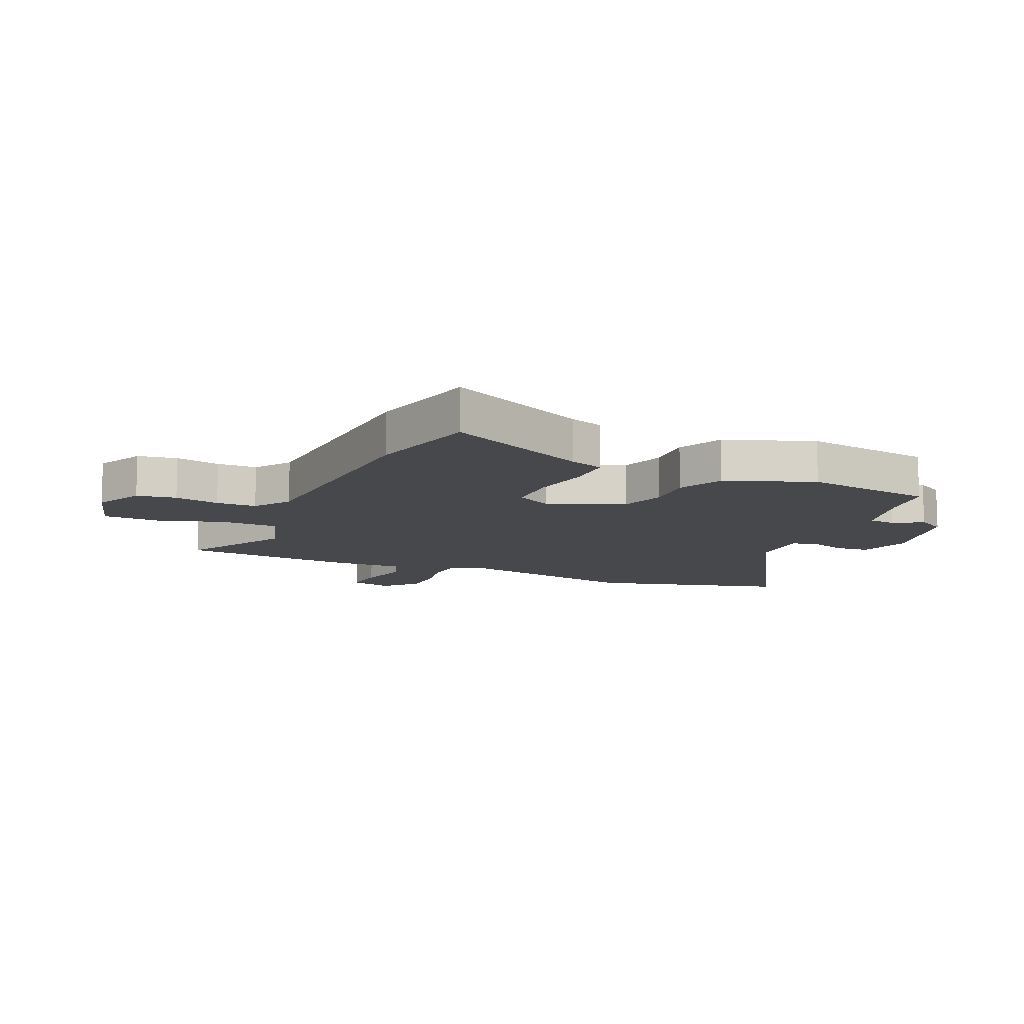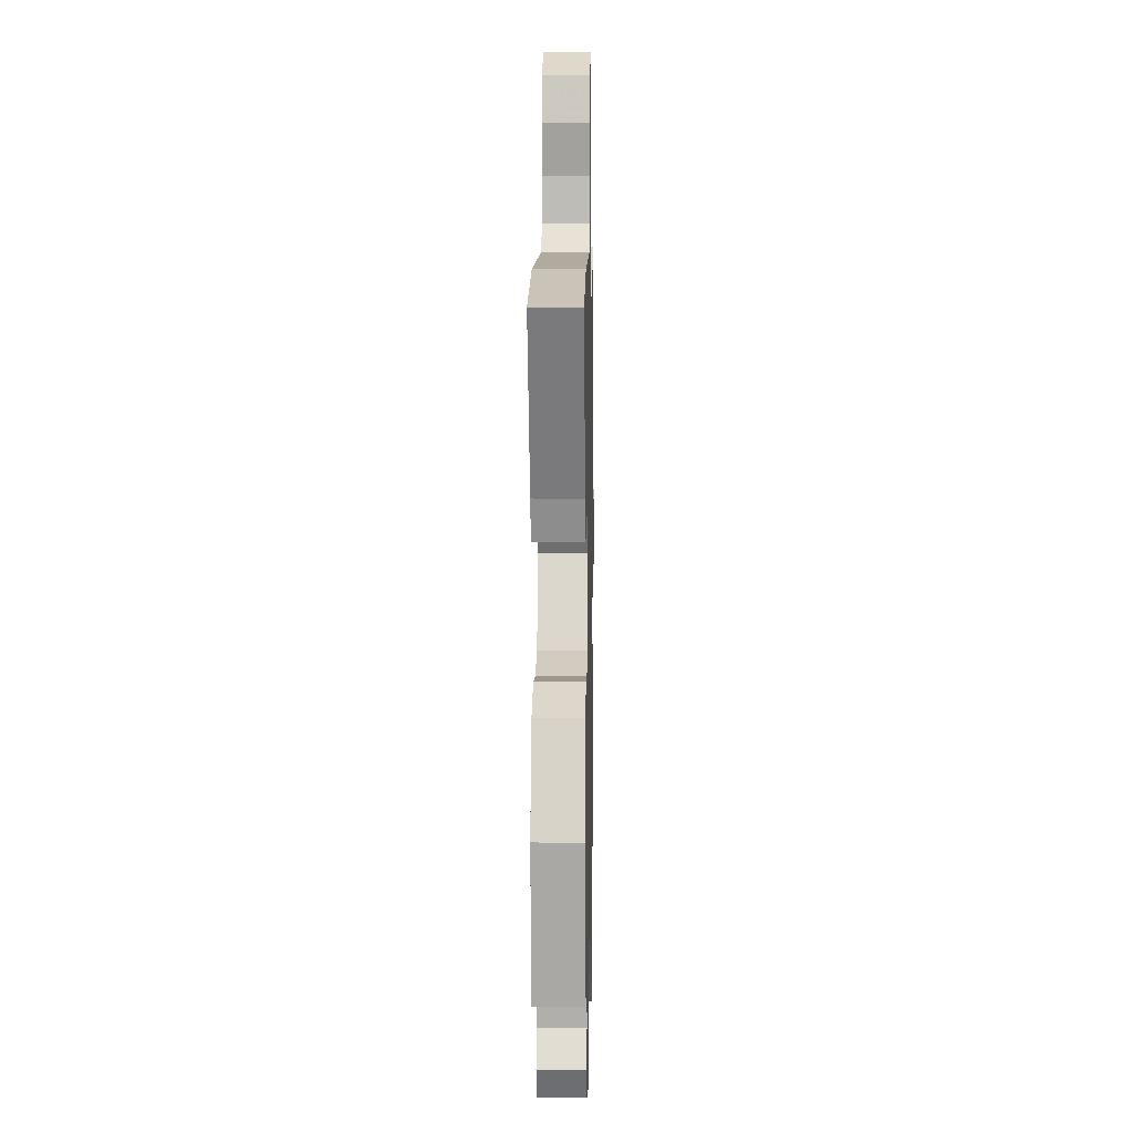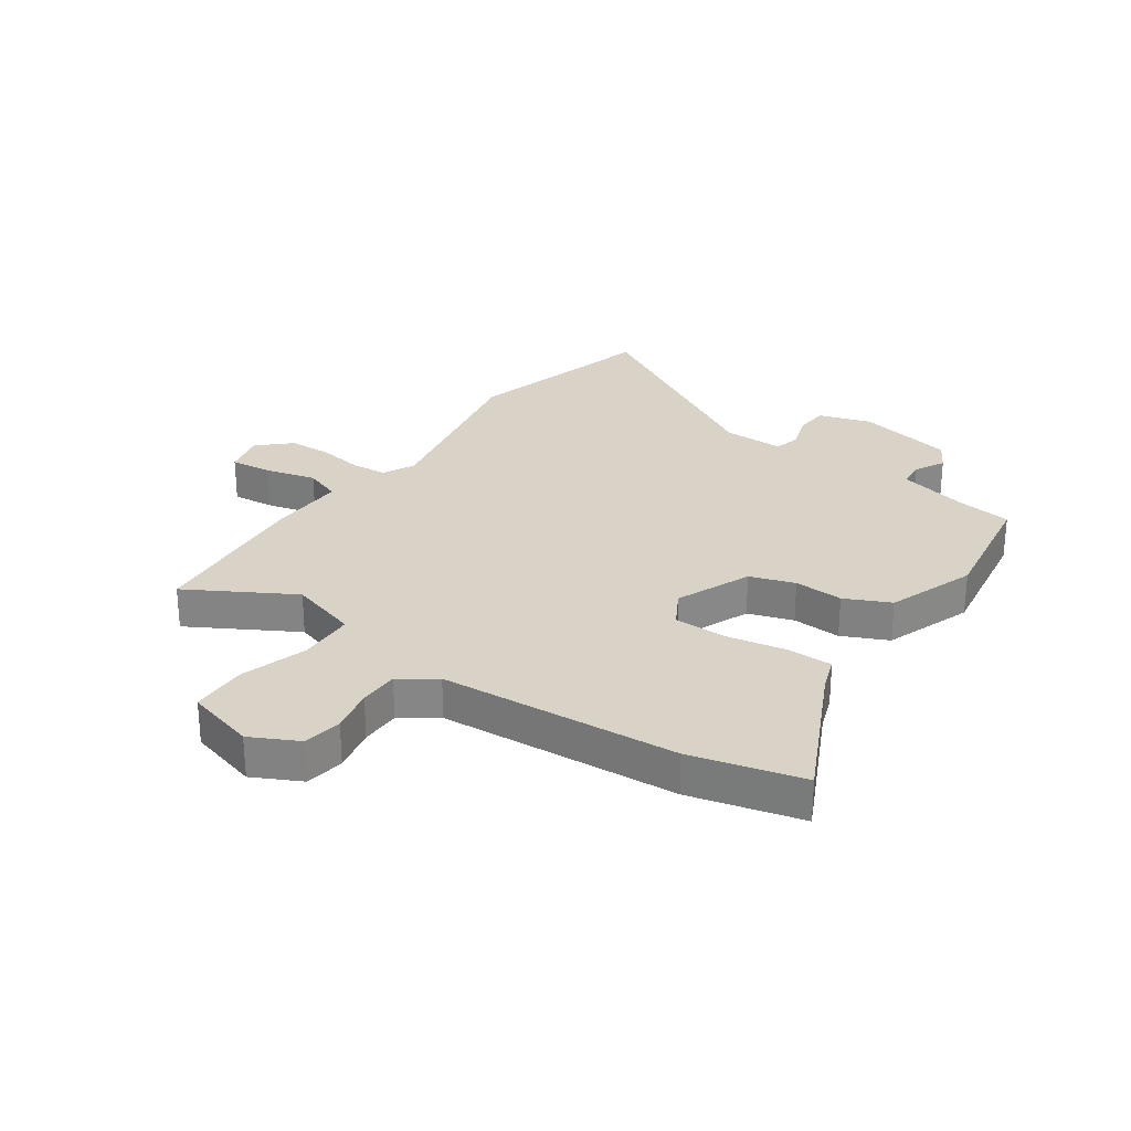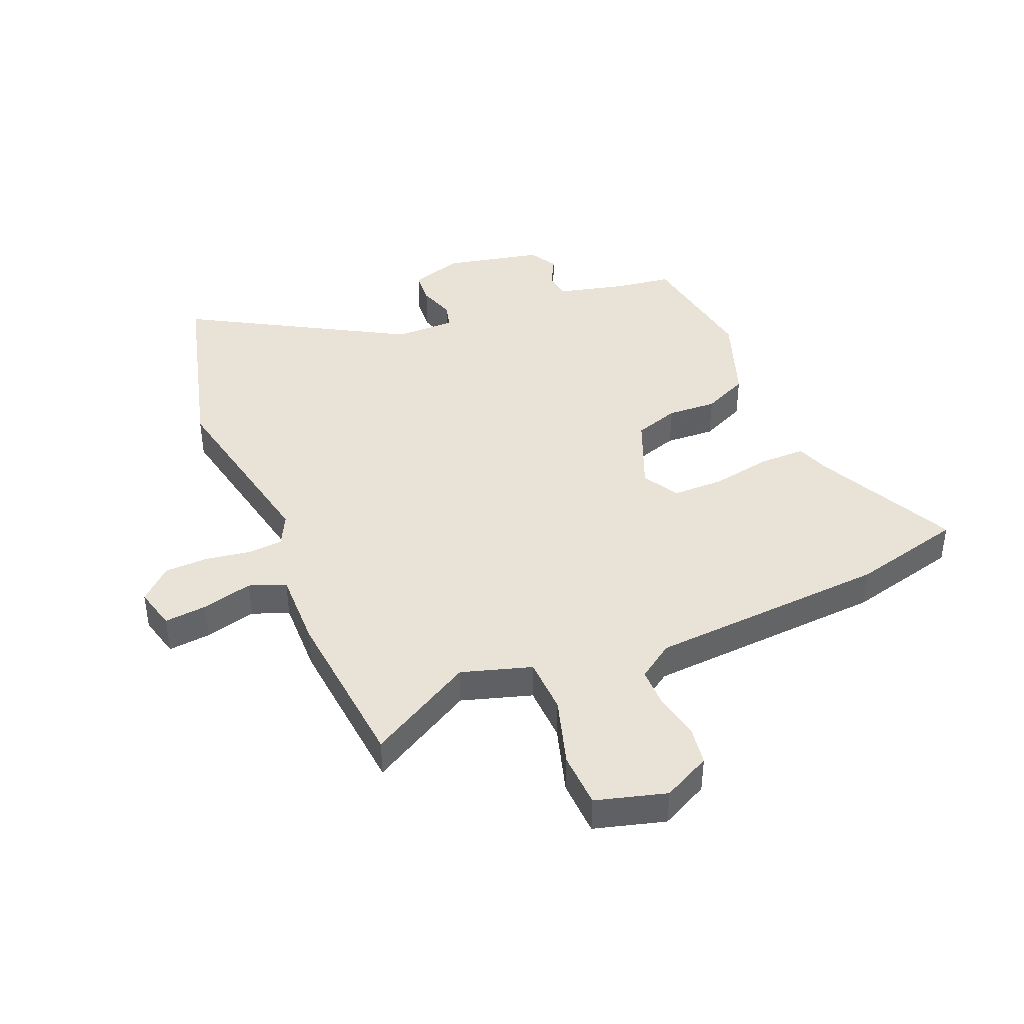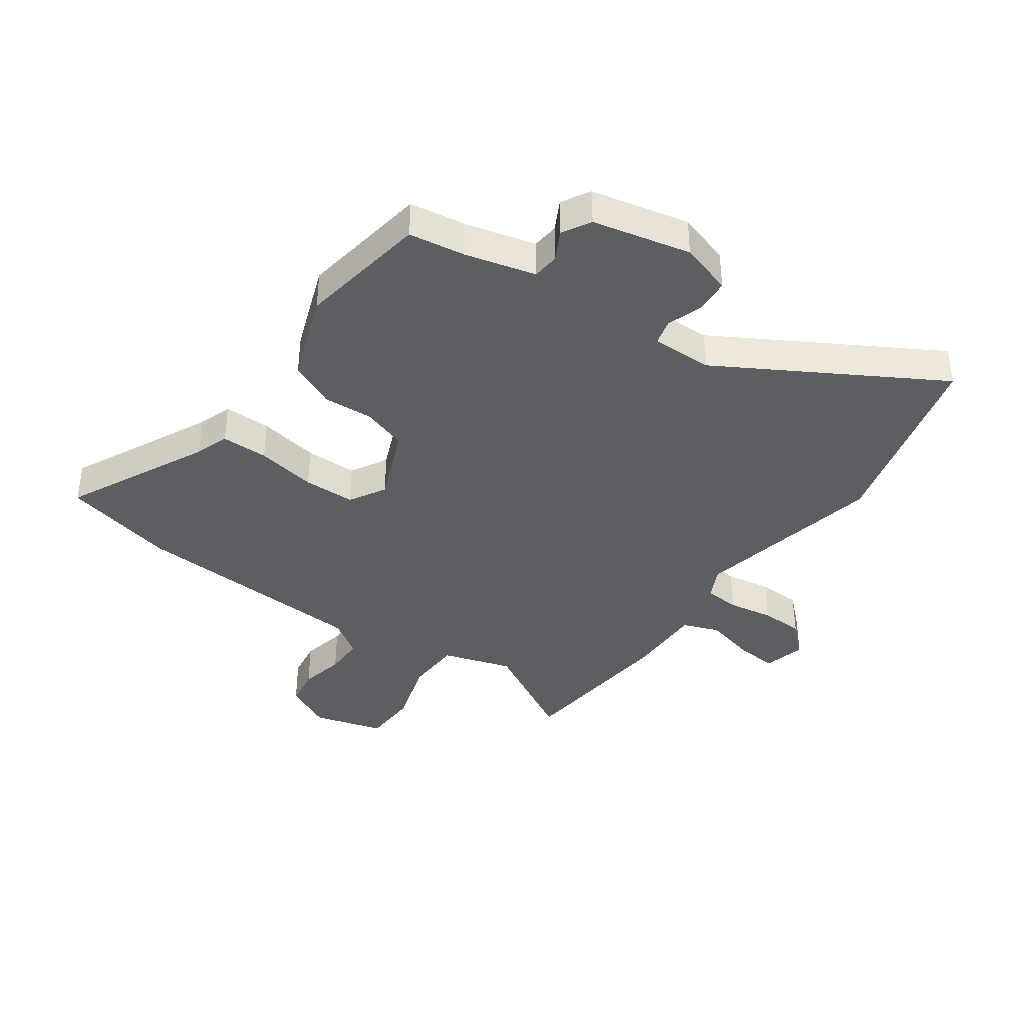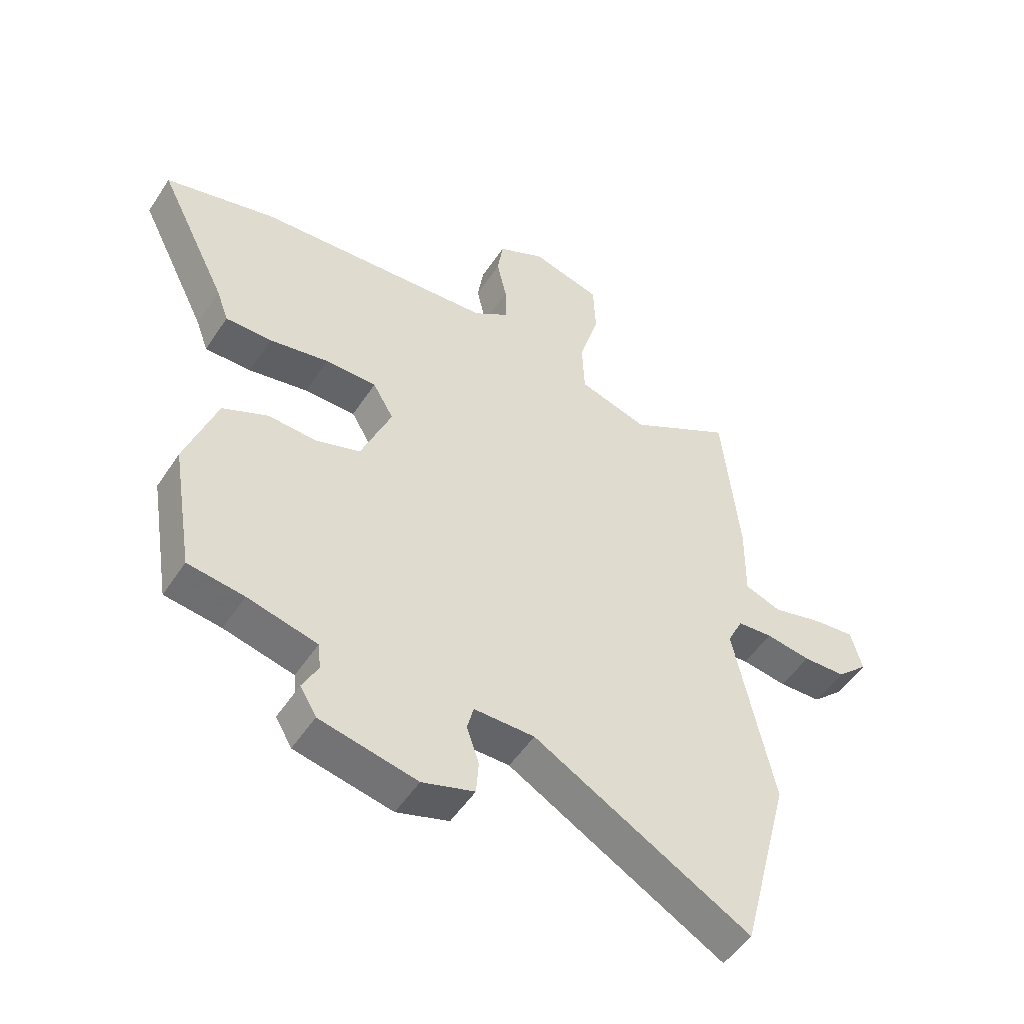
<metadata>
{"format":"obj","ext":"obj","renderer":"f3d","projection":"perspective","resolution":1024,"background":"white","views":[{"elev":-11.2,"azim":67.0,"up":"+Y"},{"elev":5.3,"azim":91.1,"up":"+Z"},{"elev":27.9,"azim":35.2,"up":"+Y"},{"elev":41.6,"azim":-22.3,"up":"+Y"},{"elev":-38.5,"azim":145.2,"up":"+Y"},{"elev":-51.2,"azim":147.7,"up":"+Z"}]}
</metadata>
<code>
v -0.496 0.07 0.568
v -0.316 0.07 0.464
v -0.196 0.07 0.5
v -0.192 0.07 0.597
v -0.227 0.07 0.715
v -0.223 0.07 0.811
v -0.102 0.07 0.844
v -0.02 0.07 0.802
v -0.01 0.07 0.734
v -0.027 0.07 0.657
v -0.027 0.07 0.588
v 0.034 0.07 0.545
v 0.447 0.07 0.514
v 0.639 0.07 0.464
v 0.519 0.07 0.222
v 0.498 0.07 0.164
v 0.418 0.07 0.165
v 0.315 0.07 0.185
v 0.226 0.07 0.185
v 0.19 0.07 0.123
v 0.243 0.07 -0.007
v 0.32 0.07 -0.033
v 0.405 0.07 -0.029
v 0.483 0.07 -0.066
v 0.537 0.07 -0.219
v 0.5 0.07 -0.443
v 0.403 0.07 -0.456
v 0.283 0.07 -0.485
v 0.278 0.07 -0.531
v 0.305 0.07 -0.583
v 0.277 0.07 -0.631
v 0.109 0.07 -0.666
v 0.019 0.07 -0.637
v 0.015 0.07 -0.579
v 0.036 0.07 -0.516
v 0.025 0.07 -0.472
v -0.08 0.07 -0.472
v -0.453 0.07 -0.682
v -0.539 0.07 -0.349
v -0.471 0.07 -0.022
v -0.498 0.07 0.033
v -0.559 0.07 0.038
v -0.637 0.07 0.026
v -0.711 0.07 0.029
v -0.765 0.07 0.08
v -0.746 0.07 0.153
v -0.673 0.07 0.145
v -0.586 0.07 0.122
v -0.523 0.07 0.145
v -0.525 0.07 0.278
v -0.496 0 0.568
v -0.316 0 0.464
v -0.196 0 0.5
v -0.192 0 0.597
v -0.227 0 0.715
v -0.223 0 0.811
v -0.102 0 0.844
v -0.02 0 0.802
v -0.01 0 0.734
v -0.027 0 0.657
v -0.027 0 0.588
v 0.034 0 0.545
v 0.447 0 0.514
v 0.639 0 0.464
v 0.519 0 0.222
v 0.498 0 0.164
v 0.418 0 0.165
v 0.315 0 0.185
v 0.226 0 0.185
v 0.19 0 0.123
v 0.243 0 -0.007
v 0.32 0 -0.033
v 0.405 0 -0.029
v 0.483 0 -0.066
v 0.537 0 -0.219
v 0.5 0 -0.443
v 0.403 0 -0.456
v 0.283 0 -0.485
v 0.278 0 -0.531
v 0.305 0 -0.583
v 0.277 0 -0.631
v 0.109 0 -0.666
v 0.019 0 -0.637
v 0.015 0 -0.579
v 0.036 0 -0.516
v 0.025 0 -0.472
v -0.08 0 -0.472
v -0.453 0 -0.682
v -0.539 0 -0.349
v -0.471 0 -0.022
v -0.498 0 0.033
v -0.559 0 0.038
v -0.637 0 0.026
v -0.711 0 0.029
v -0.765 0 0.08
v -0.746 0 0.153
v -0.673 0 0.145
v -0.586 0 0.122
v -0.523 0 0.145
v -0.525 0 0.278
f 49 50 1 2
f 46 47 48
f 45 46 48
f 44 45 48
f 43 44 48
f 42 43 48
f 41 42 48 49
f 49 2 3
f 41 49 3
f 40 41 3
f 39 40 3
f 38 39 3
f 37 38 3
f 33 34 35
f 32 33 35
f 31 32 35
f 30 31 35
f 29 30 35
f 28 29 35 36
f 27 28 36
f 27 36 37
f 26 27 37
f 25 26 37
f 24 25 37
f 23 24 37
f 22 23 37
f 15 16 17 18
f 15 18 19
f 14 15 19
f 13 14 19
f 12 13 19
f 11 12 19 20
f 8 9 10
f 7 8 10
f 6 7 10
f 5 6 10
f 4 5 10
f 4 10 11
f 11 20 21
f 4 11 21
f 3 4 21
f 21 22 37
f 3 21 37
f 52 51 100 99
f 98 97 96
f 98 96 95
f 98 95 94
f 98 94 93
f 98 93 92
f 99 98 92 91
f 53 52 99
f 53 99 91
f 53 91 90
f 53 90 89
f 53 89 88
f 53 88 87
f 85 84 83
f 85 83 82
f 85 82 81
f 85 81 80
f 85 80 79
f 86 85 79 78
f 86 78 77
f 87 86 77
f 87 77 76
f 87 76 75
f 87 75 74
f 87 74 73
f 87 73 72
f 68 67 66 65
f 69 68 65
f 69 65 64
f 69 64 63
f 69 63 62
f 70 69 62 61
f 60 59 58
f 60 58 57
f 60 57 56
f 60 56 55
f 60 55 54
f 61 60 54
f 71 70 61
f 71 61 54
f 71 54 53
f 87 72 71
f 87 71 53
f 1 51 52 2
f 2 52 53 3
f 3 53 54 4
f 4 54 55 5
f 5 55 56 6
f 6 56 57 7
f 7 57 58 8
f 8 58 59 9
f 9 59 60 10
f 10 60 61 11
f 11 61 62 12
f 12 62 63 13
f 13 63 64 14
f 14 64 65 15
f 15 65 66 16
f 16 66 67 17
f 17 67 68 18
f 18 68 69 19
f 19 69 70 20
f 20 70 71 21
f 21 71 72 22
f 22 72 73 23
f 23 73 74 24
f 24 74 75 25
f 25 75 76 26
f 26 76 77 27
f 27 77 78 28
f 28 78 79 29
f 29 79 80 30
f 30 80 81 31
f 31 81 82 32
f 32 82 83 33
f 33 83 84 34
f 34 84 85 35
f 35 85 86 36
f 36 86 87 37
f 37 87 88 38
f 38 88 89 39
f 39 89 90 40
f 40 90 91 41
f 41 91 92 42
f 42 92 93 43
f 43 93 94 44
f 44 94 95 45
f 45 95 96 46
f 46 96 97 47
f 47 97 98 48
f 48 98 99 49
f 49 99 100 50
f 50 100 51 1

</code>
